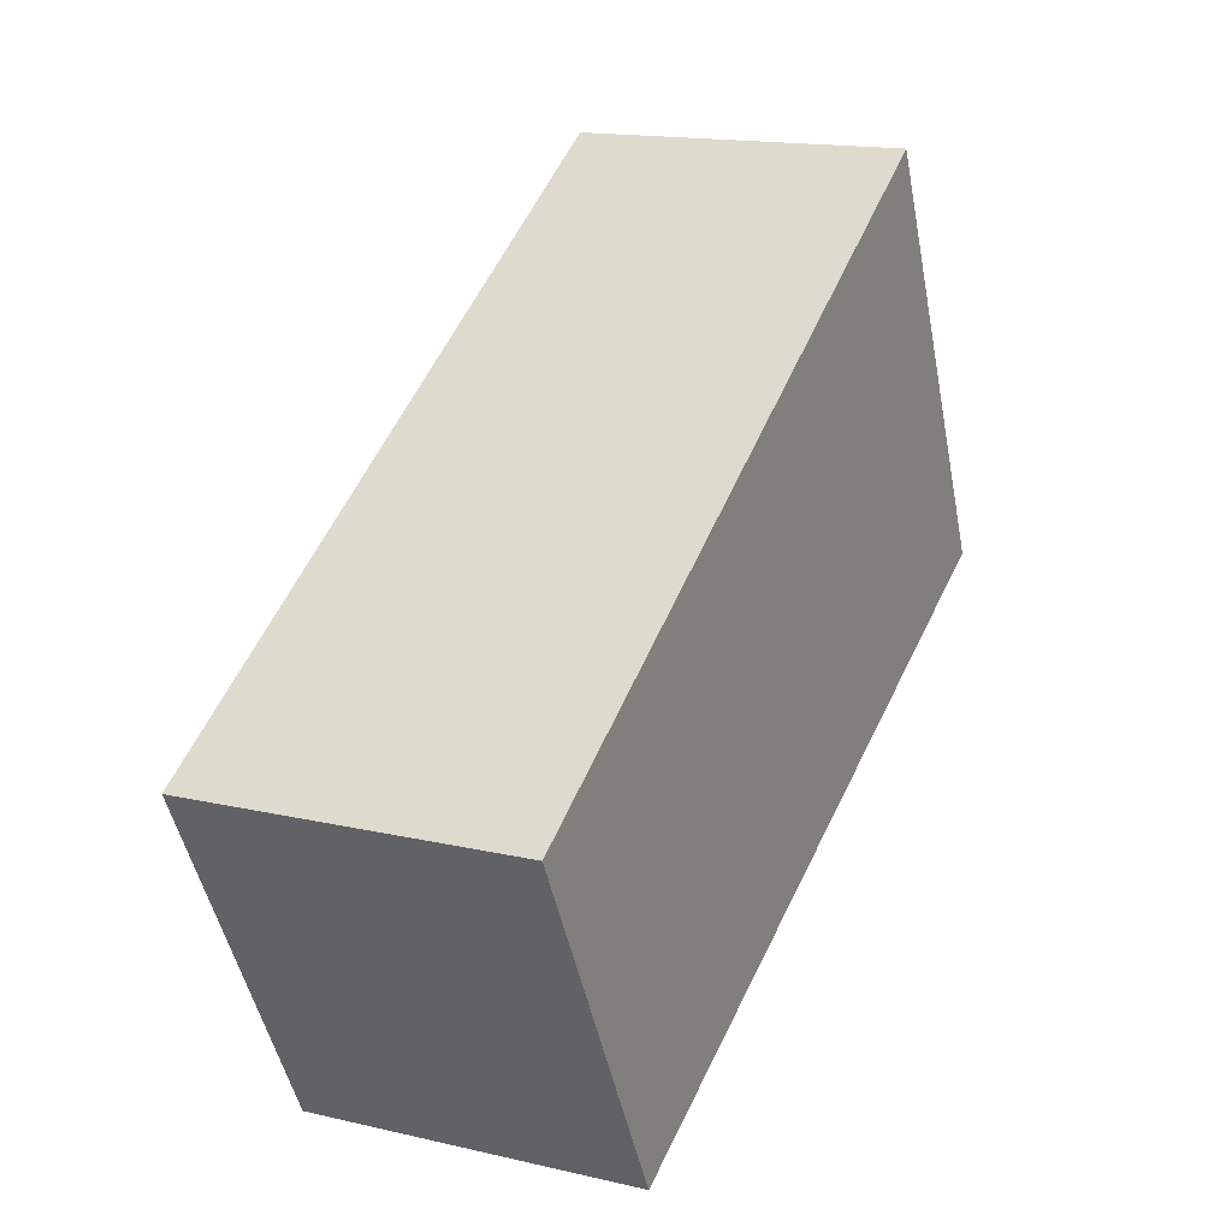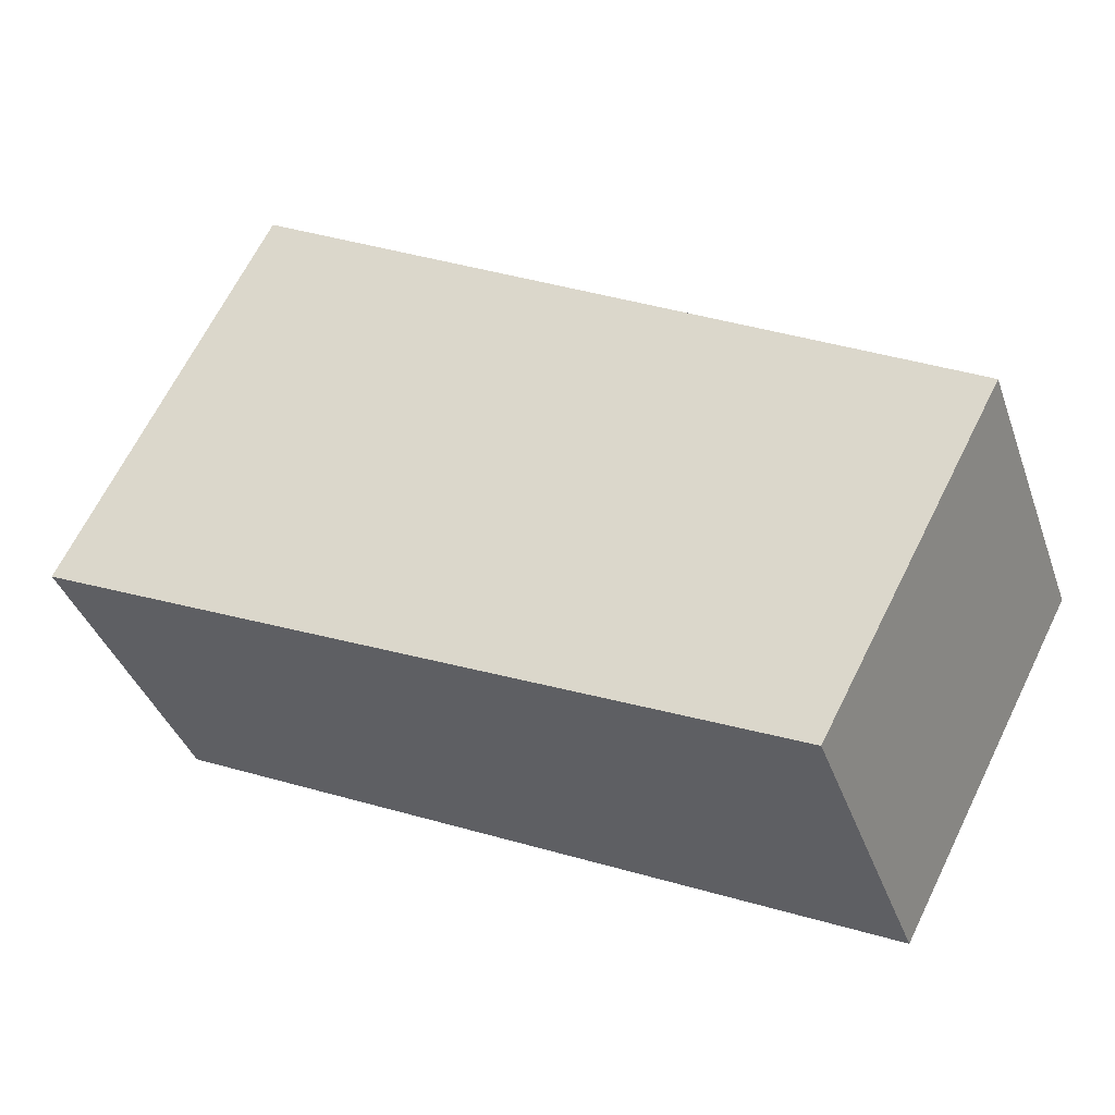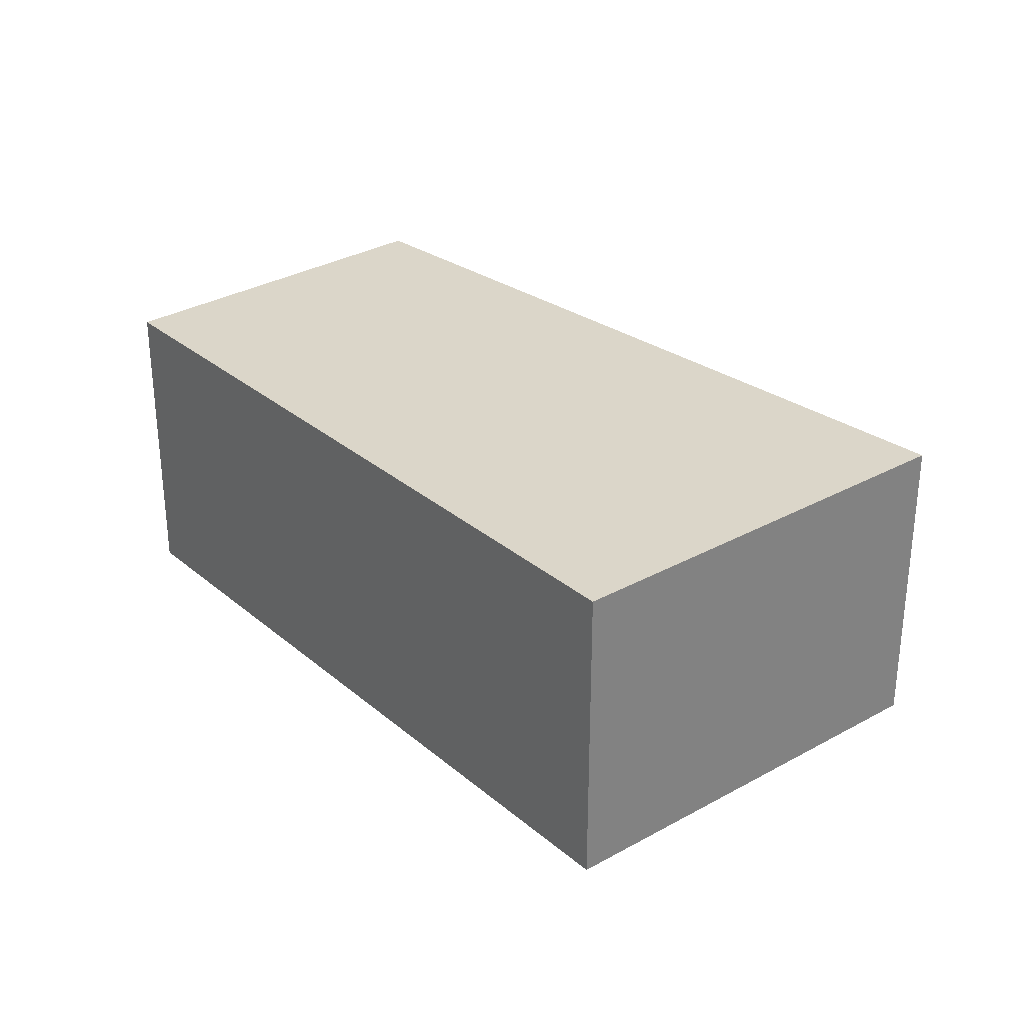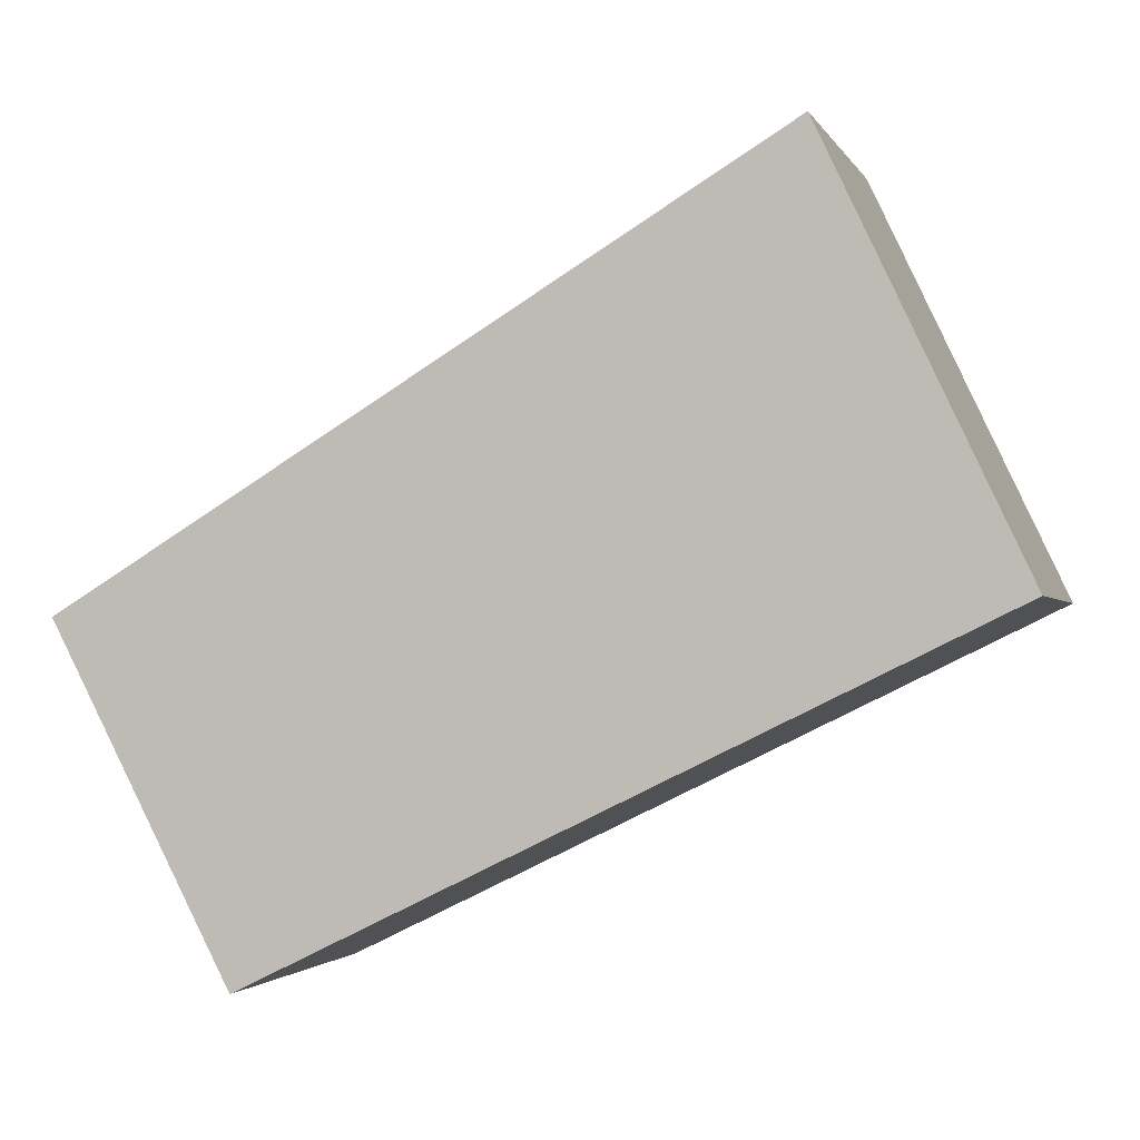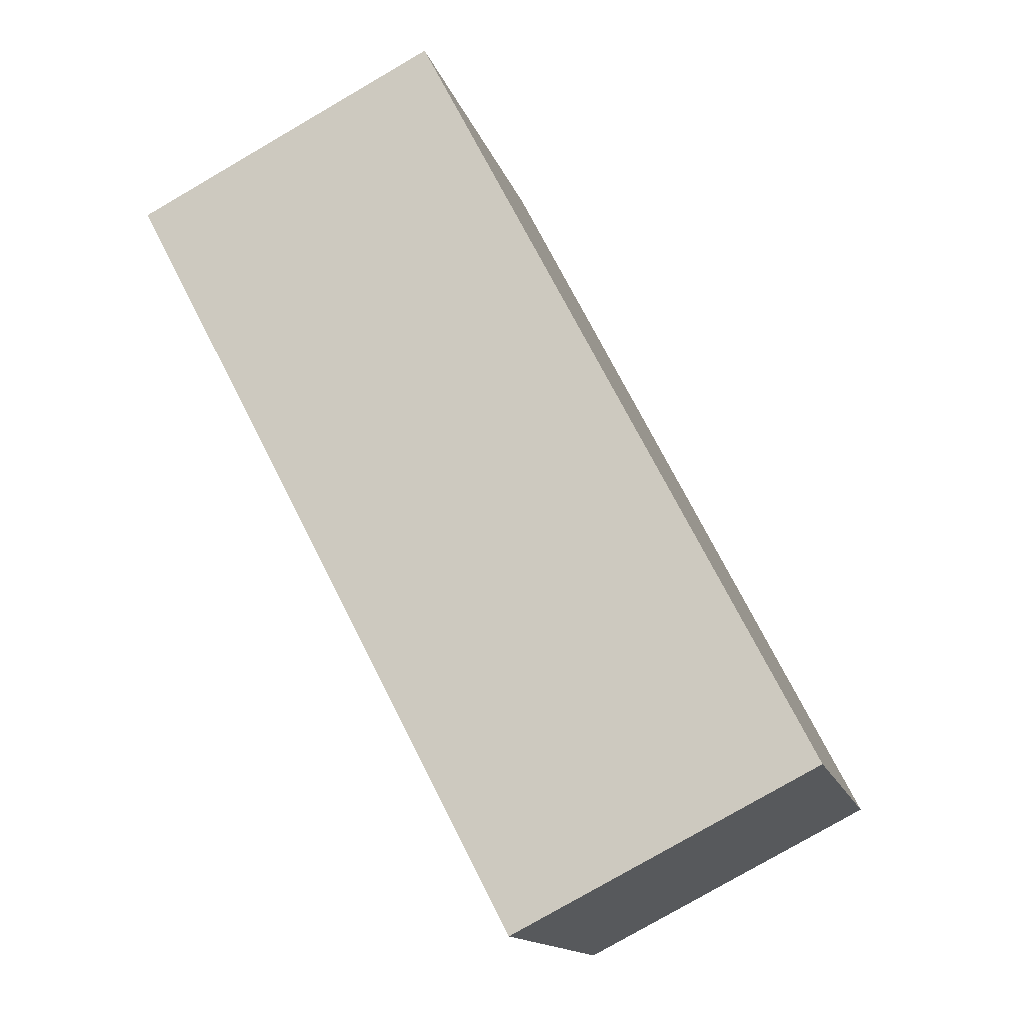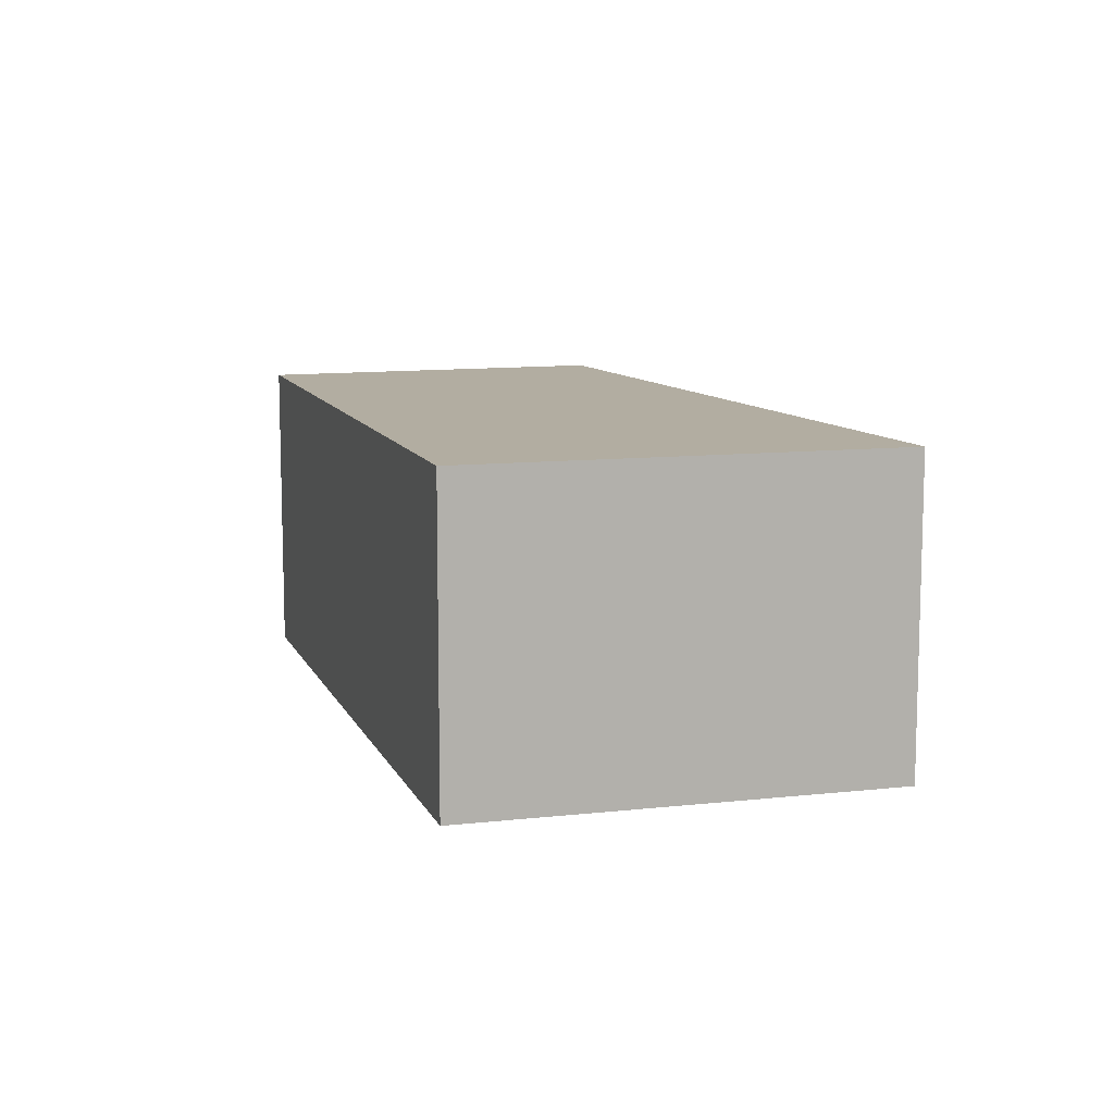
<metadata>
{"format":"obj","ext":"obj","renderer":"f3d","projection":"perspective","resolution":1024,"background":"white","views":[{"elev":15.8,"azim":115.9,"up":"+Z"},{"elev":-39.0,"azim":18.6,"up":"+Z"},{"elev":30.1,"azim":-103.5,"up":"+Y"},{"elev":-1.9,"azim":-164.4,"up":"+Z"},{"elev":-79.2,"azim":-59.9,"up":"+Z"},{"elev":10.5,"azim":-80.6,"up":"+Y"}]}
</metadata>
<code>
v  4.389 1.57 -0.068
v  0 1.57 9.613e-17
v  0.95 1.57 2.019
v  3.521 1.57 -1.722
v  0.95 -1.236e-16 2.019
v  4.389 4.164e-18 -0.068
v  3.521 1.054e-16 -1.722
v  0 0 0
g defaultobject
f 1 2 3
f 2 1 4
f 5 1 3
f 1 5 6
f 6 4 1
f 4 6 7
f 7 2 4
f 2 7 8
f 8 3 2
f 3 8 5
f 8 6 5
f 6 8 7

</code>
